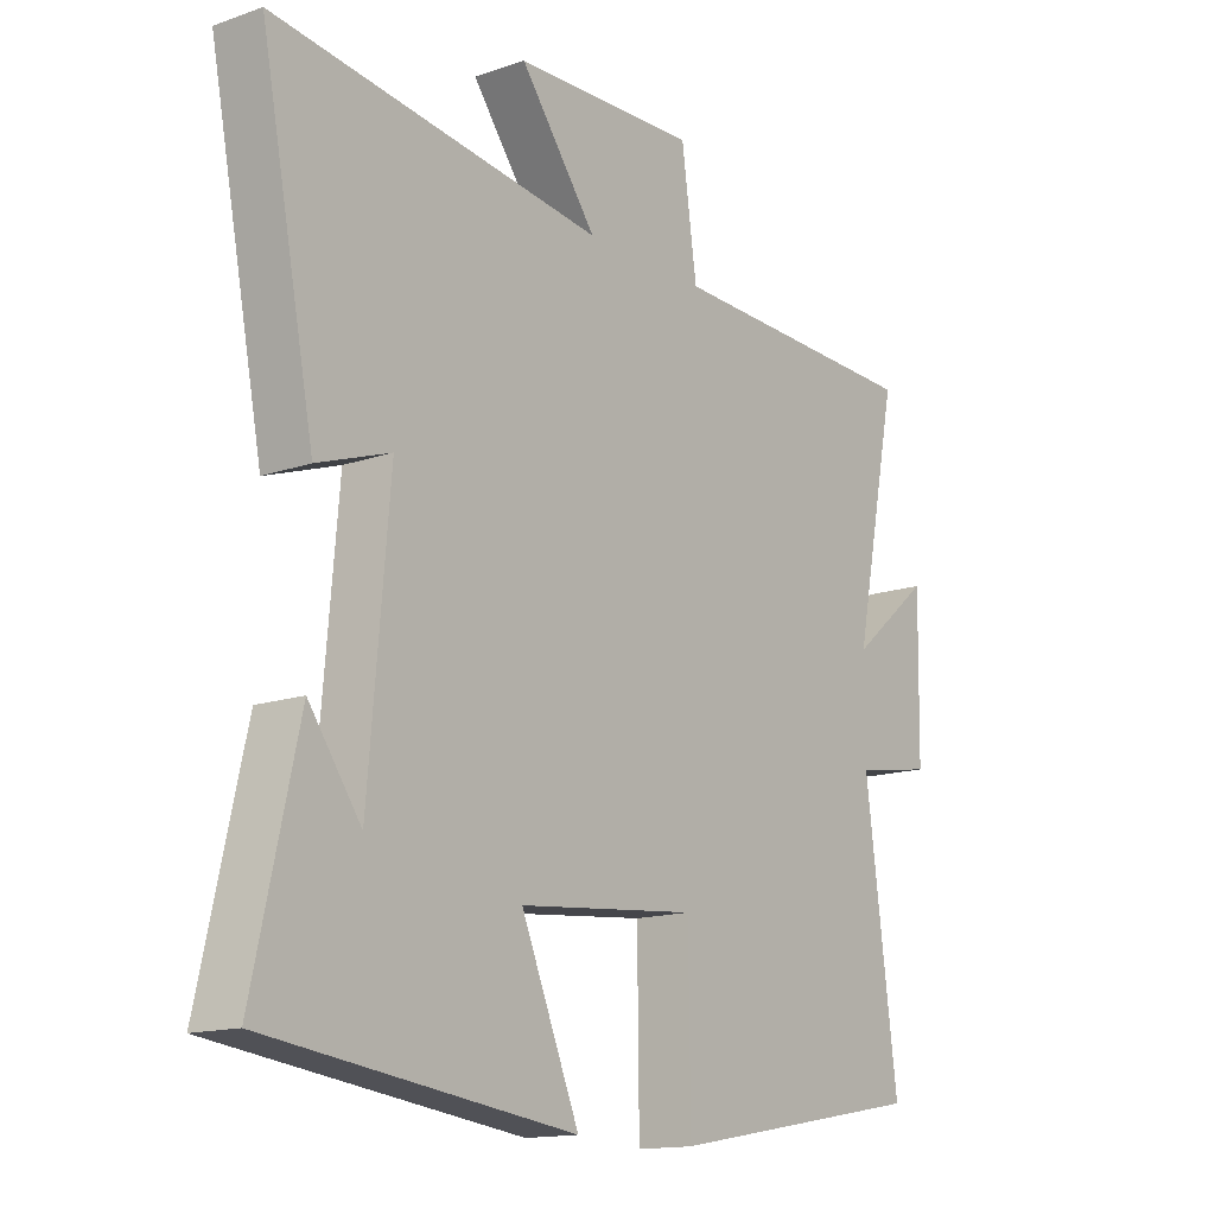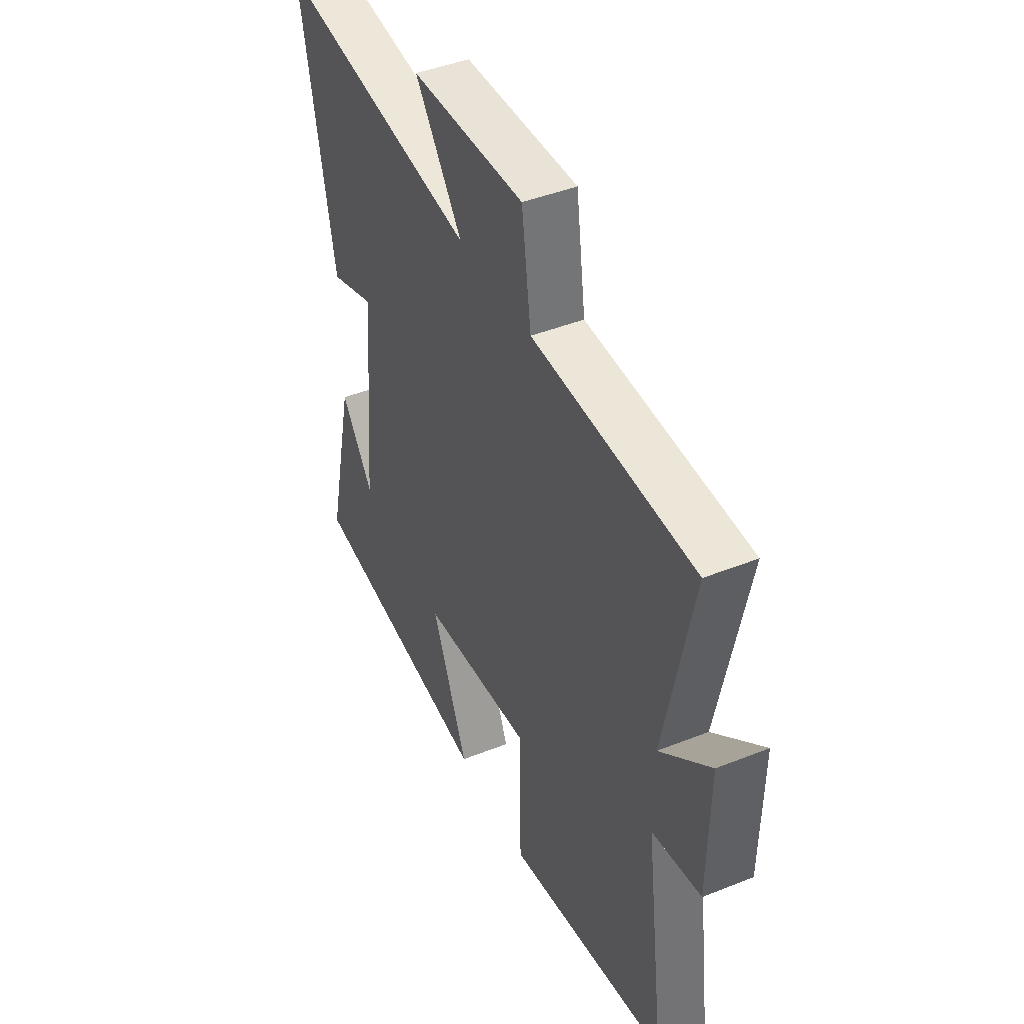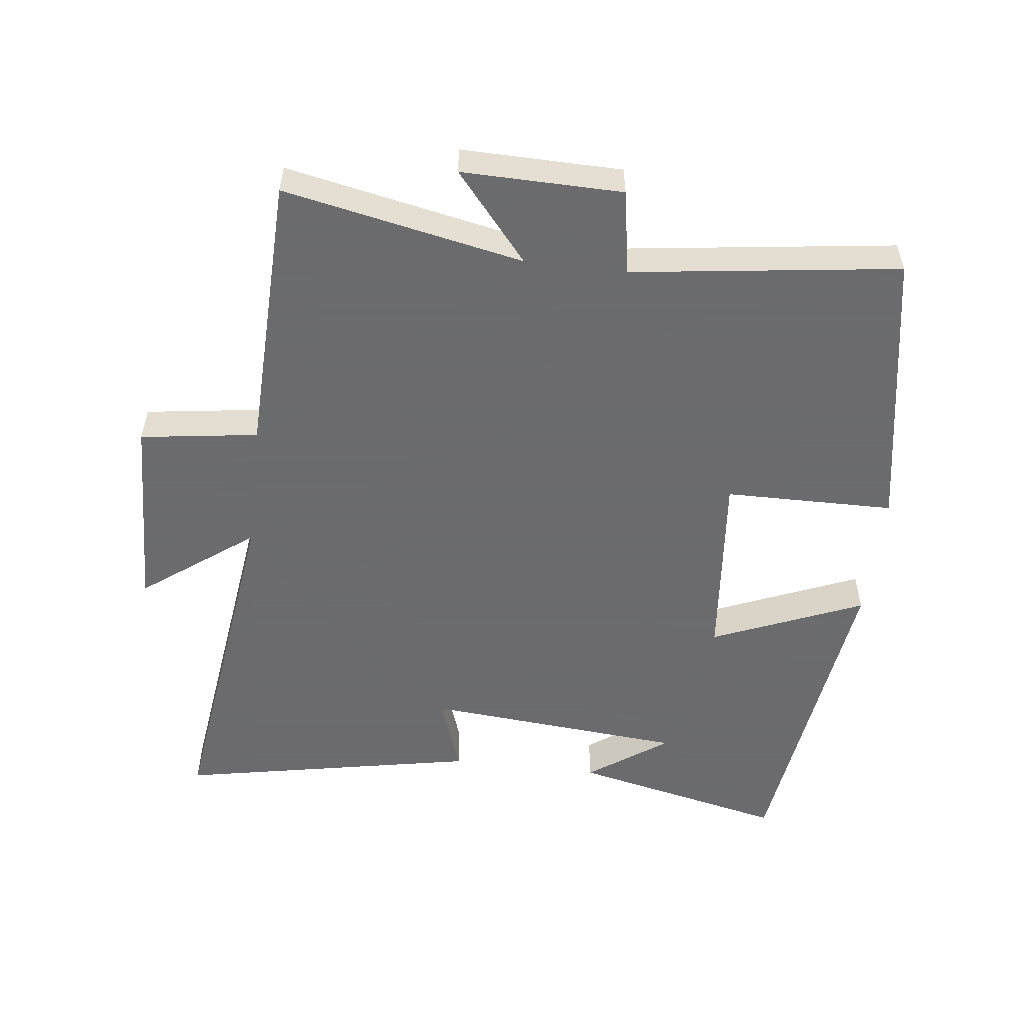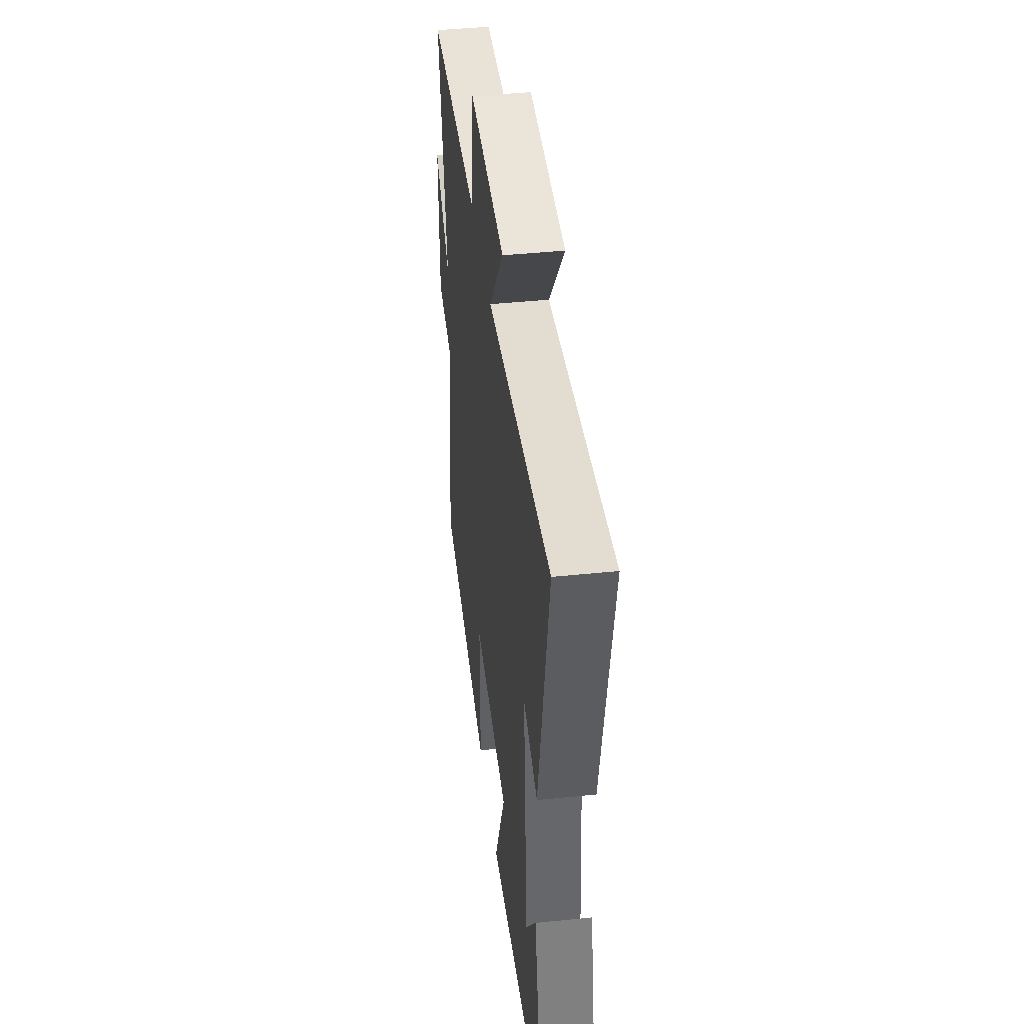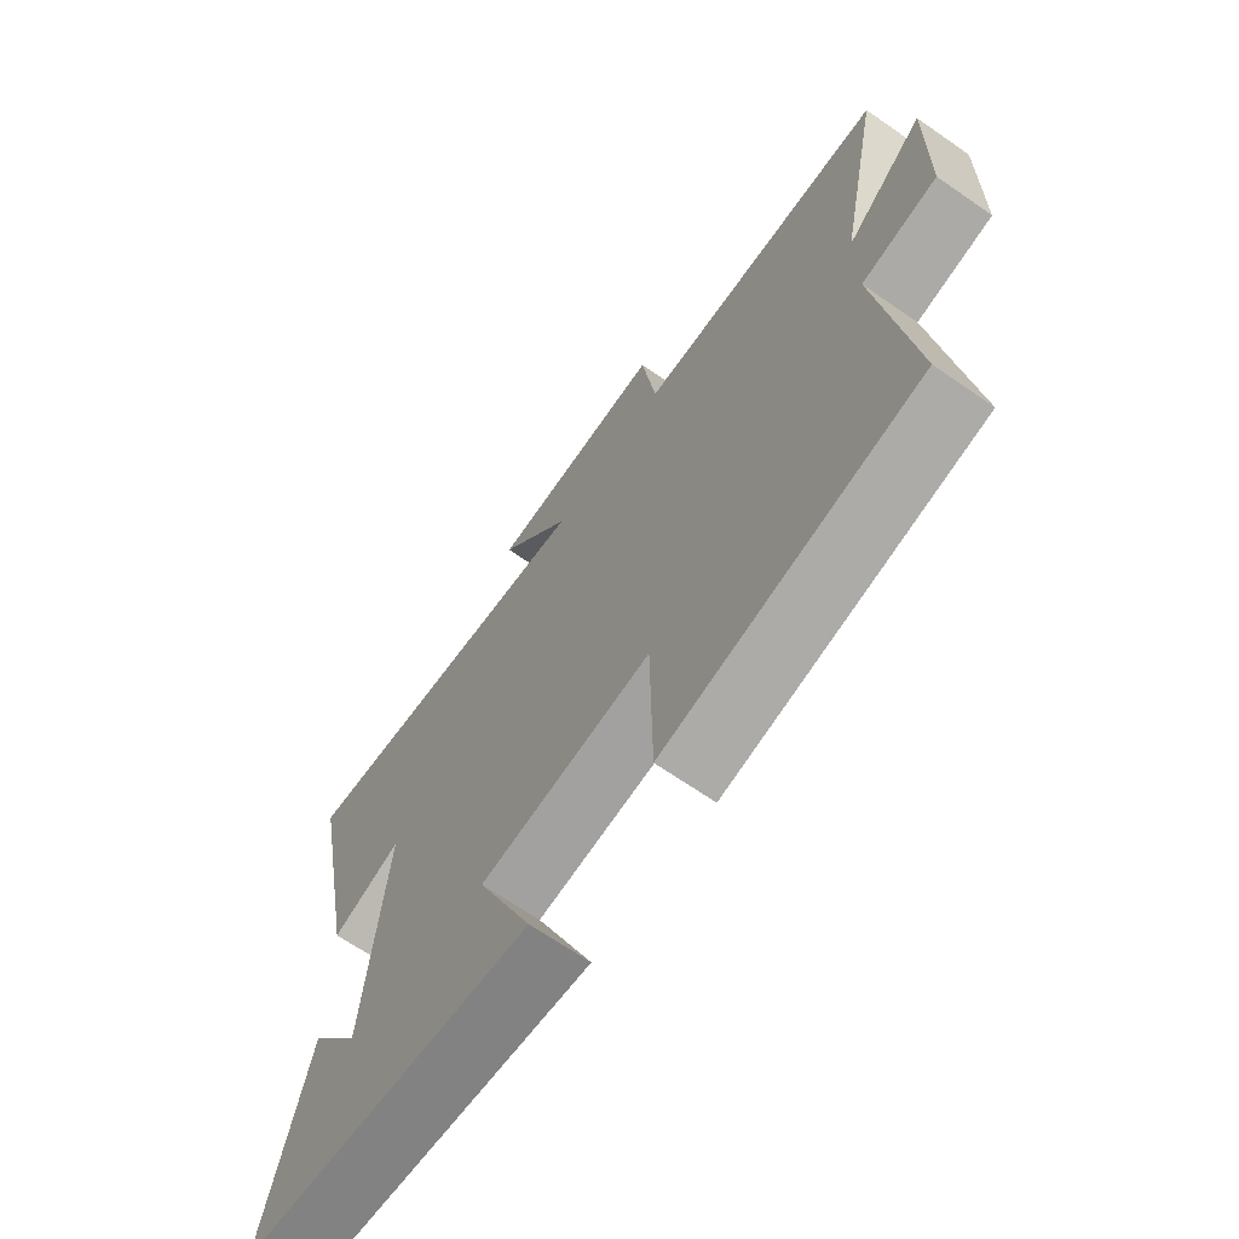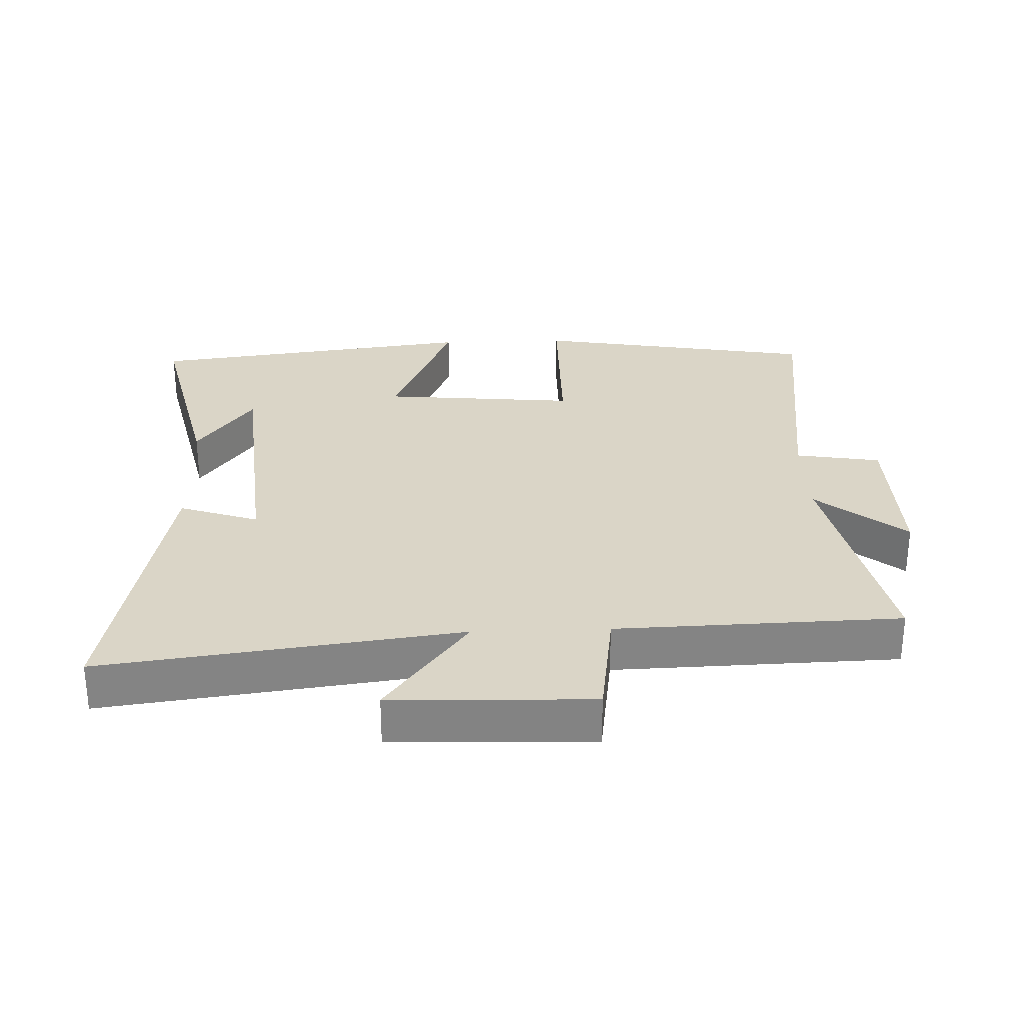
<metadata>
{"format":"obj","ext":"obj","renderer":"f3d","projection":"perspective","resolution":1024,"background":"white","views":[{"elev":-14.6,"azim":-52.8,"up":"+Z"},{"elev":44.0,"azim":64.9,"up":"+Z"},{"elev":-53.5,"azim":83.2,"up":"+Y"},{"elev":43.2,"azim":-97.0,"up":"+Z"},{"elev":-67.4,"azim":55.2,"up":"+Z"},{"elev":29.0,"azim":-2.1,"up":"+Y"}]}
</metadata>
<code>
v 0.553 0.07 -0.424
v 0.126 0.07 -0.5
v 0.123 0.07 -0.245
v -0.169 0.07 -0.273
v -0.074 0.07 -0.5
v -0.573 0.07 -0.435
v -0.5 0.07 -0.112
v -0.415 0.07 -0.231
v -0.381 0.07 0.161
v -0.5 0.07 0.12
v -0.588 0.07 0.571
v -0.052 0.07 0.5
v -0.177 0.07 0.667
v 0.123 0.07 0.677
v 0.148 0.07 0.5
v 0.573 0.07 0.487
v 0.5 0.07 0.128
v 0.632 0.07 0.238
v 0.628 0.07 -0.002
v 0.5 0.07 -0.024
v 0.553 0 -0.424
v 0.126 0 -0.5
v 0.123 0 -0.245
v -0.169 0 -0.273
v -0.074 0 -0.5
v -0.573 0 -0.435
v -0.5 0 -0.112
v -0.415 0 -0.231
v -0.381 0 0.161
v -0.5 0 0.12
v -0.588 0 0.571
v -0.052 0 0.5
v -0.177 0 0.667
v 0.123 0 0.677
v 0.148 0 0.5
v 0.573 0 0.487
v 0.5 0 0.128
v 0.632 0 0.238
v 0.628 0 -0.002
v 0.5 0 -0.024
f 17 18 19 20
f 15 16 17
f 15 17 20
f 12 13 14 15
f 12 15 20 1
f 9 10 11 12
f 8 9 12
f 6 7 8
f 4 5 6 8
f 3 4 8 12
f 1 2 3
f 1 3 12
f 40 39 38 37
f 37 36 35
f 40 37 35
f 35 34 33 32
f 21 40 35 32
f 32 31 30 29
f 32 29 28
f 28 27 26
f 28 26 25 24
f 32 28 24 23
f 23 22 21
f 32 23 21
f 1 21 22 2
f 2 22 23 3
f 3 23 24 4
f 4 24 25 5
f 5 25 26 6
f 6 26 27 7
f 7 27 28 8
f 8 28 29 9
f 9 29 30 10
f 10 30 31 11
f 11 31 32 12
f 12 32 33 13
f 13 33 34 14
f 14 34 35 15
f 15 35 36 16
f 16 36 37 17
f 17 37 38 18
f 18 38 39 19
f 19 39 40 20
f 20 40 21 1

</code>
